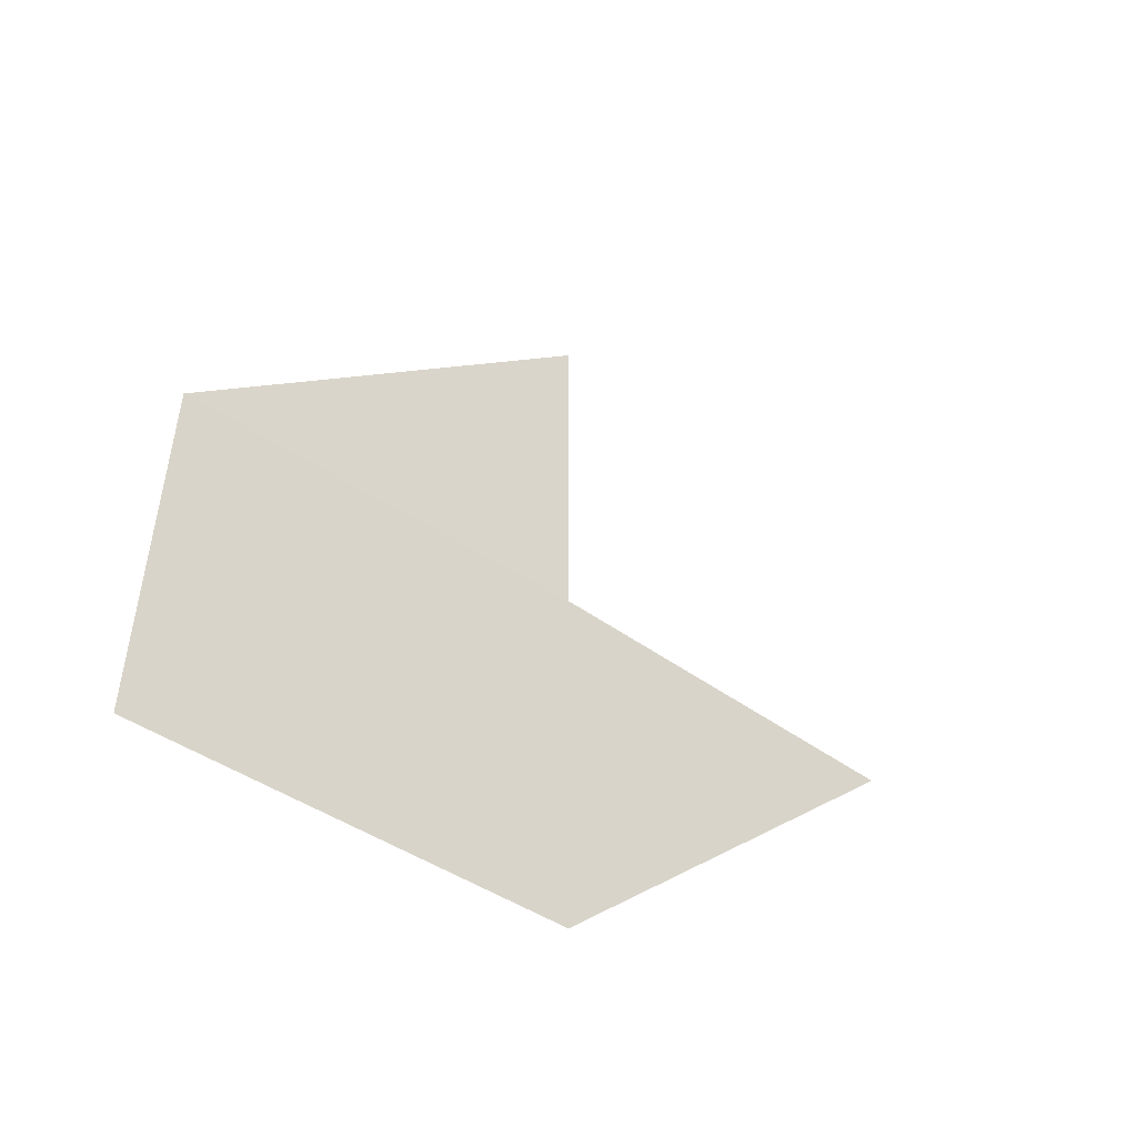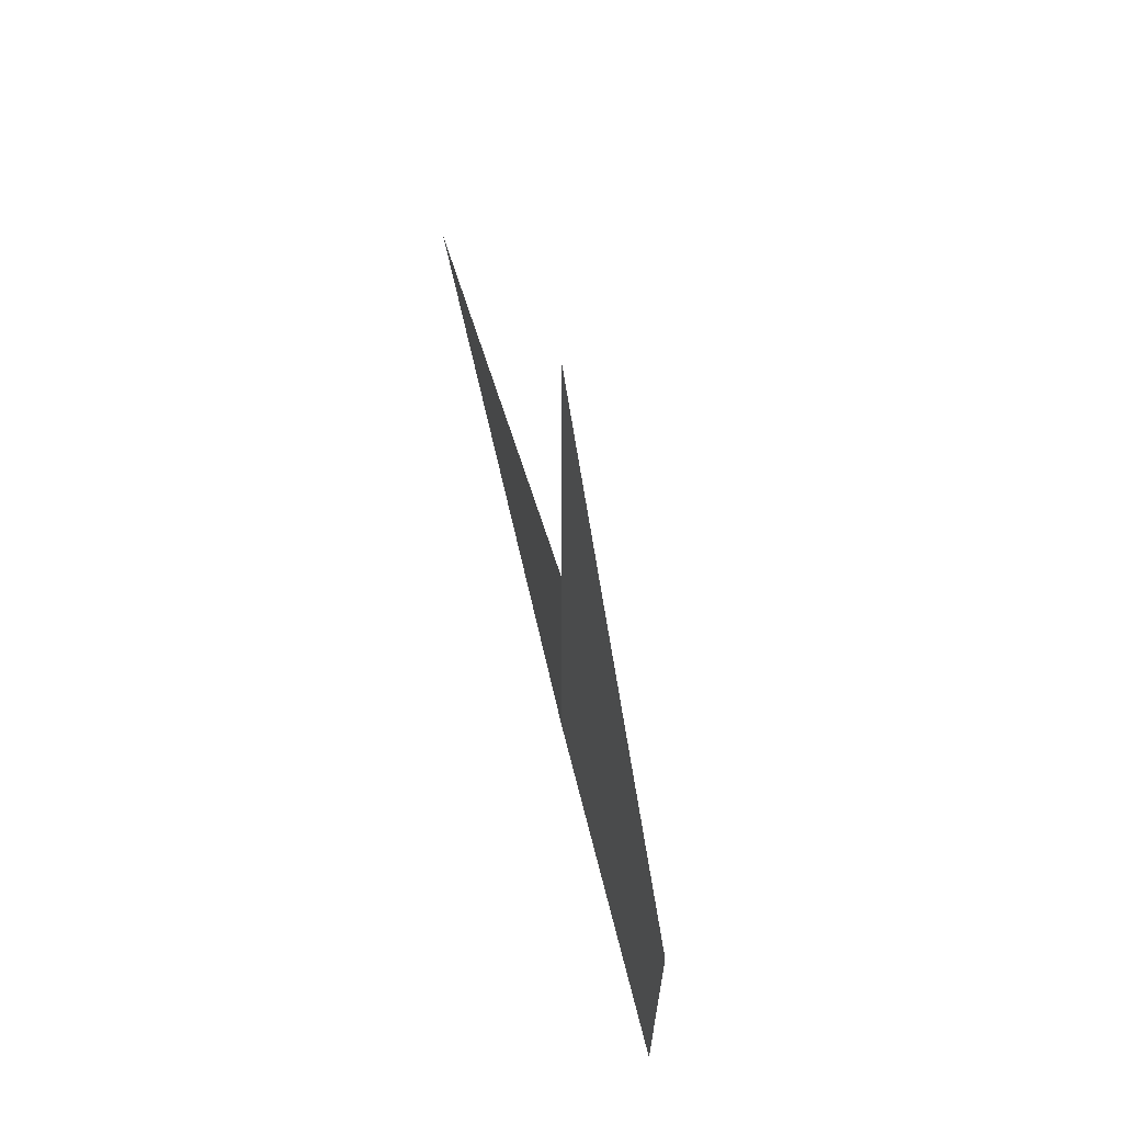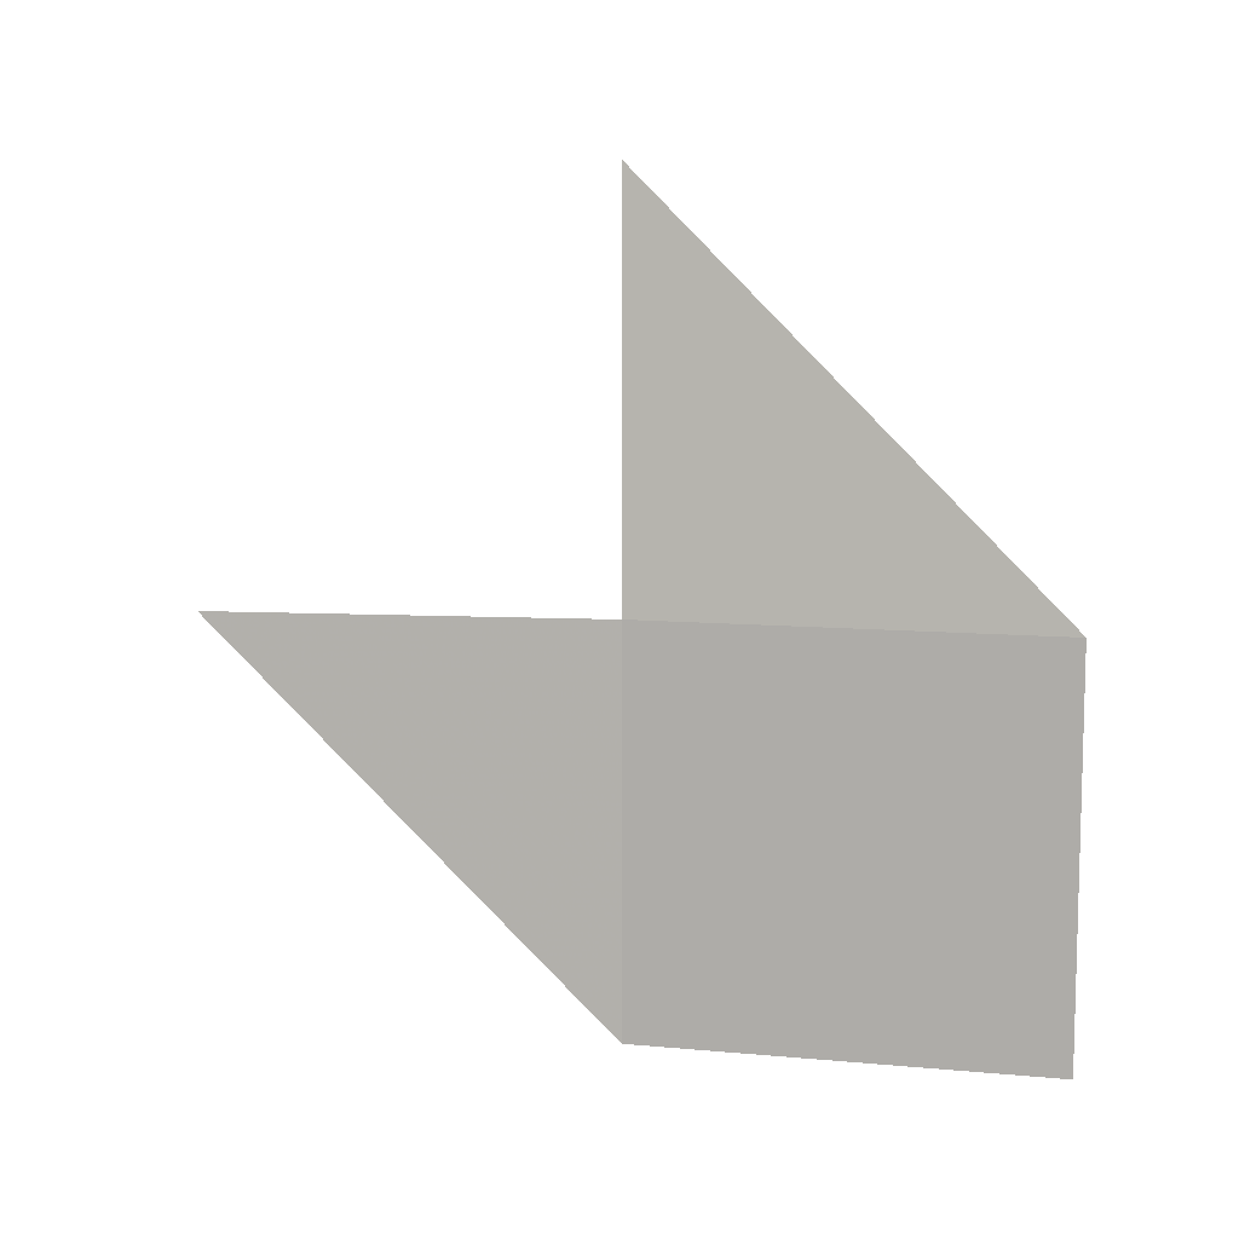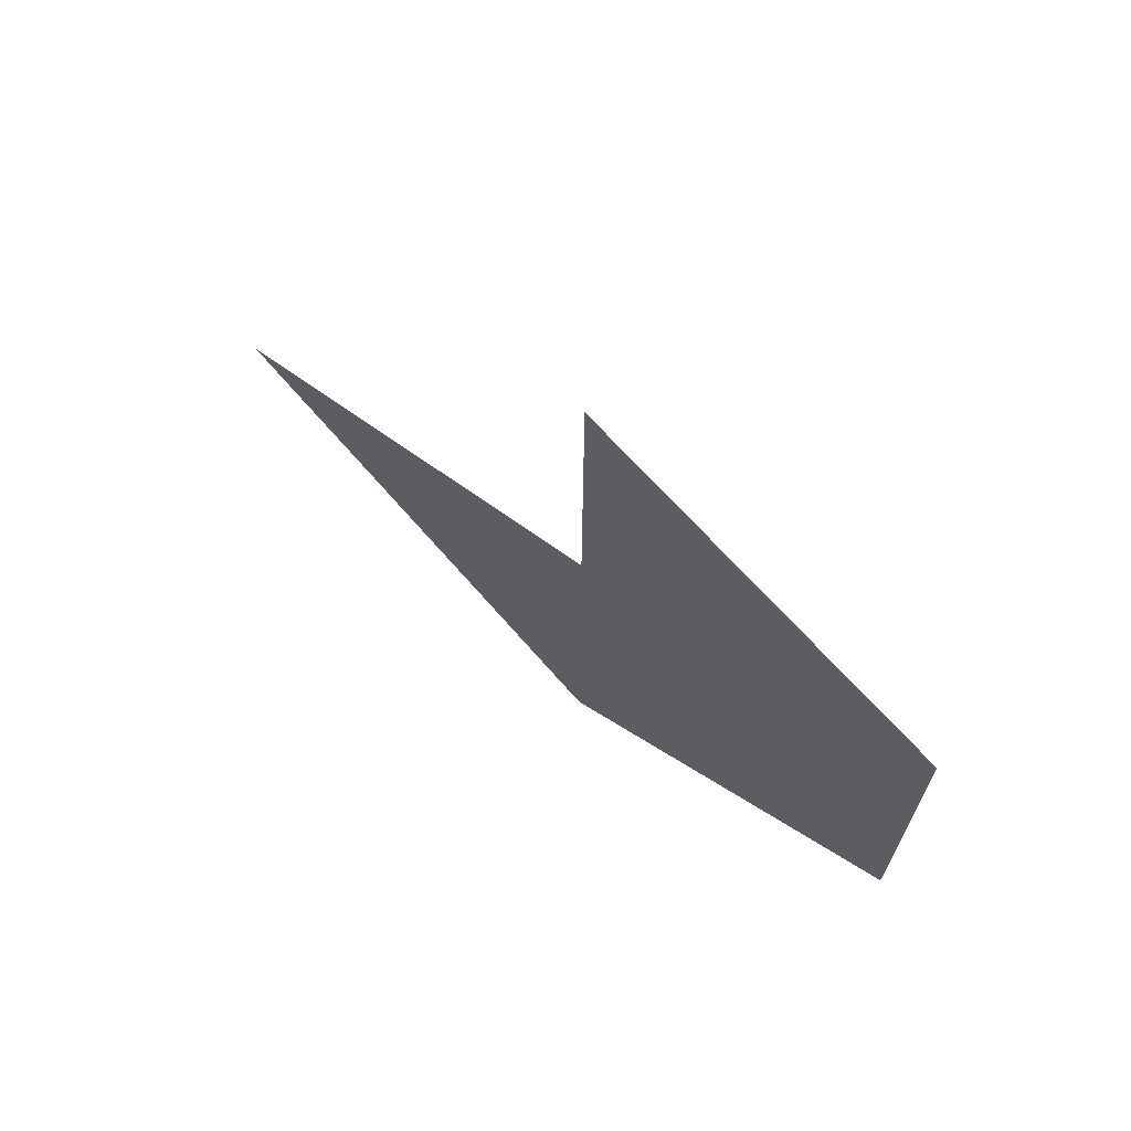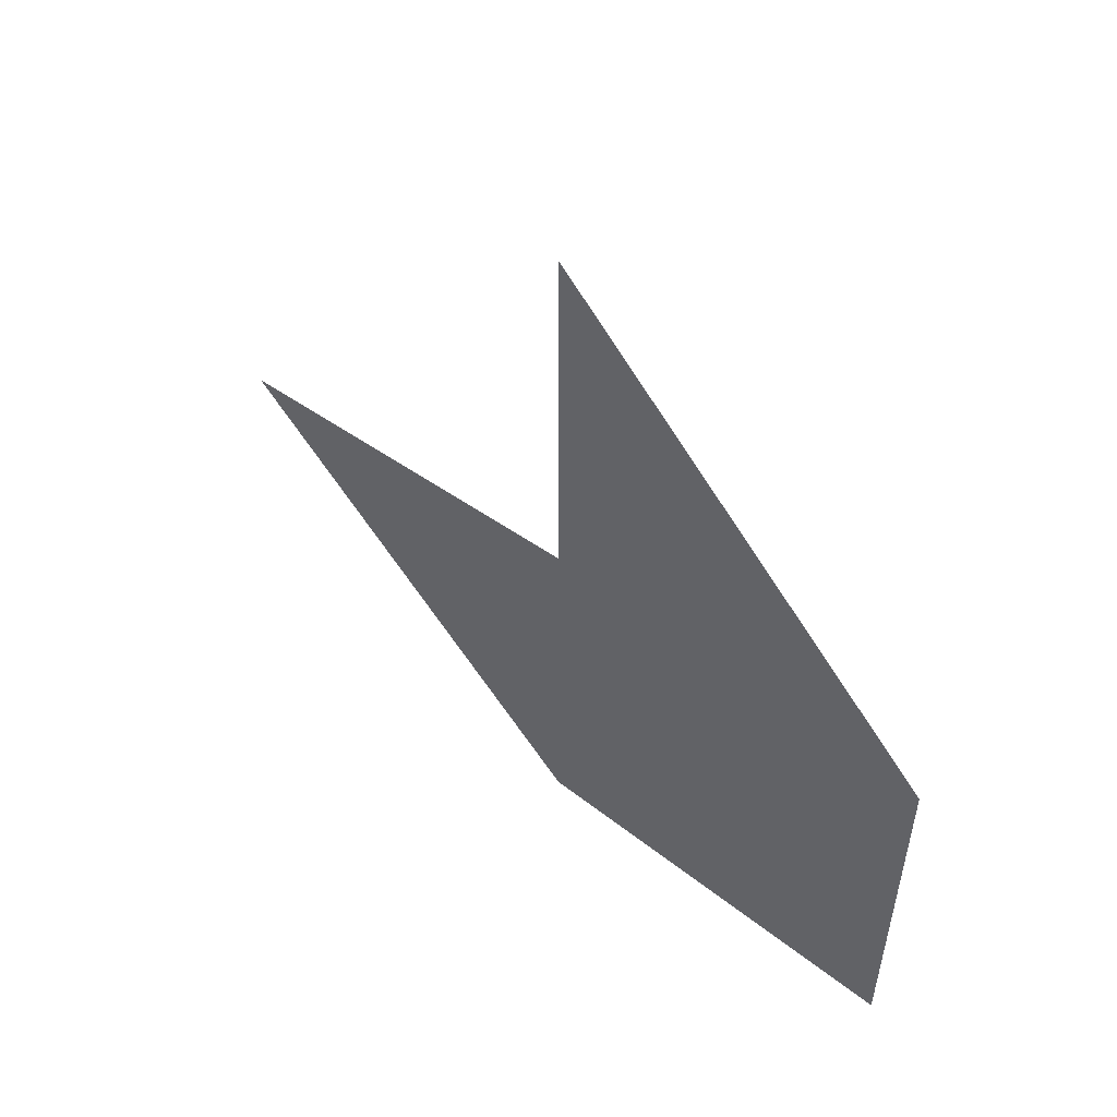
<metadata>
{"format":"obj","ext":"obj","renderer":"f3d","projection":"perspective","resolution":1024,"background":"white","views":[{"elev":-50.1,"azim":52.6,"up":"+Z"},{"elev":64.7,"azim":-15.2,"up":"+Z"},{"elev":7.9,"azim":-80.1,"up":"+Z"},{"elev":68.6,"azim":-56.7,"up":"+Z"},{"elev":50.6,"azim":-51.9,"up":"+Z"}]}
</metadata>
<code>
v 122320 1.585e+04 -42404
v 122320 1.585e+04 -4.24e+04
v 122320 1.585e+04 -42404
v 122320 1.585e+04 -42404
v 122320 1.585e+04 -42404
v 122320 1.585e+04 -4.24e+04
v 122320 1.585e+04 -42404
v 122320 1.585e+04 -42404
v 122320 1.585e+04 -4.24e+04
v 122320 1.585e+04 -42404
v 122320 1.585e+04 -4.24e+04
v 122320 1.585e+04 -42404
v 122320 1.585e+04 -42404
v 122320 1.585e+04 -4.24e+04
v 122320 1.585e+04 -42404
v 122320 1.585e+04 -4.24e+04
v 122320 1.585e+04 -4.24e+04
v 122320 1.585e+04 -42404
v 122320 1.585e+04 -42404
v 122320 1.585e+04 -42404
v 122320 1.585e+04 -42404
v 122320 1.585e+04 -42404
v 122320 1.585e+04 -4.24e+04
v 122320 1.585e+04 -4.24e+04
v 122320 1.585e+04 -42404
v 122320 1.585e+04 -4.24e+04
v 122320 1.585e+04 -4.24e+04
v 122320 1.585e+04 -42404
v 122320 1.585e+04 -42404
v 122320 1.585e+04 -4.24e+04
v 122320 1.585e+04 -4.24e+04
v 122320 1.585e+04 -42404
v 122320 1.585e+04 -4.24e+04
v 122320 1.585e+04 -42404
v 122320 1.585e+04 -4.24e+04
v 122320 1.585e+04 -42404
v 122320 1.585e+04 -4.24e+04
v 122320 1.585e+04 -42404
v 122320 1.585e+04 -42404
v 122320 1.585e+04 -42404
v 122320 1.585e+04 -42404
v 122320 1.585e+04 -42404
f 1 14 13
f 2 14 16
f 1 13 18
f 1 18 20
f 1 20 17
f 2 16 23
f 3 15 25
f 4 19 27
f 5 21 29
f 6 22 31
f 2 23 26
f 3 25 28
f 4 27 30
f 5 29 32
f 6 31 24
f 7 33 38
f 8 34 40
f 9 35 41
f 10 36 42
f 11 37 39
f 39 42 12
f 39 37 42
f 37 10 42
f 42 41 12
f 42 36 41
f 36 9 41
f 41 40 12
f 41 35 40
f 35 8 40
f 40 38 12
f 40 34 38
f 34 7 38
f 38 39 12
f 38 33 39
f 33 11 39
f 24 37 11
f 24 31 37
f 31 10 37
f 32 36 10
f 32 29 36
f 29 9 36
f 30 35 9
f 30 27 35
f 27 8 35
f 28 34 8
f 28 25 34
f 25 7 34
f 26 33 7
f 26 23 33
f 23 11 33
f 31 32 10
f 31 22 32
f 22 5 32
f 29 30 9
f 29 21 30
f 21 4 30
f 27 28 8
f 27 19 28
f 19 3 28
f 25 26 7
f 25 15 26
f 15 2 26
f 23 24 11
f 23 16 24
f 16 6 24
f 17 22 6
f 17 20 22
f 20 5 22
f 20 21 5
f 20 18 21
f 18 4 21
f 18 19 4
f 18 13 19
f 13 3 19
f 16 17 6
f 16 14 17
f 14 1 17
f 13 15 3
f 13 14 15
f 14 2 15

</code>
